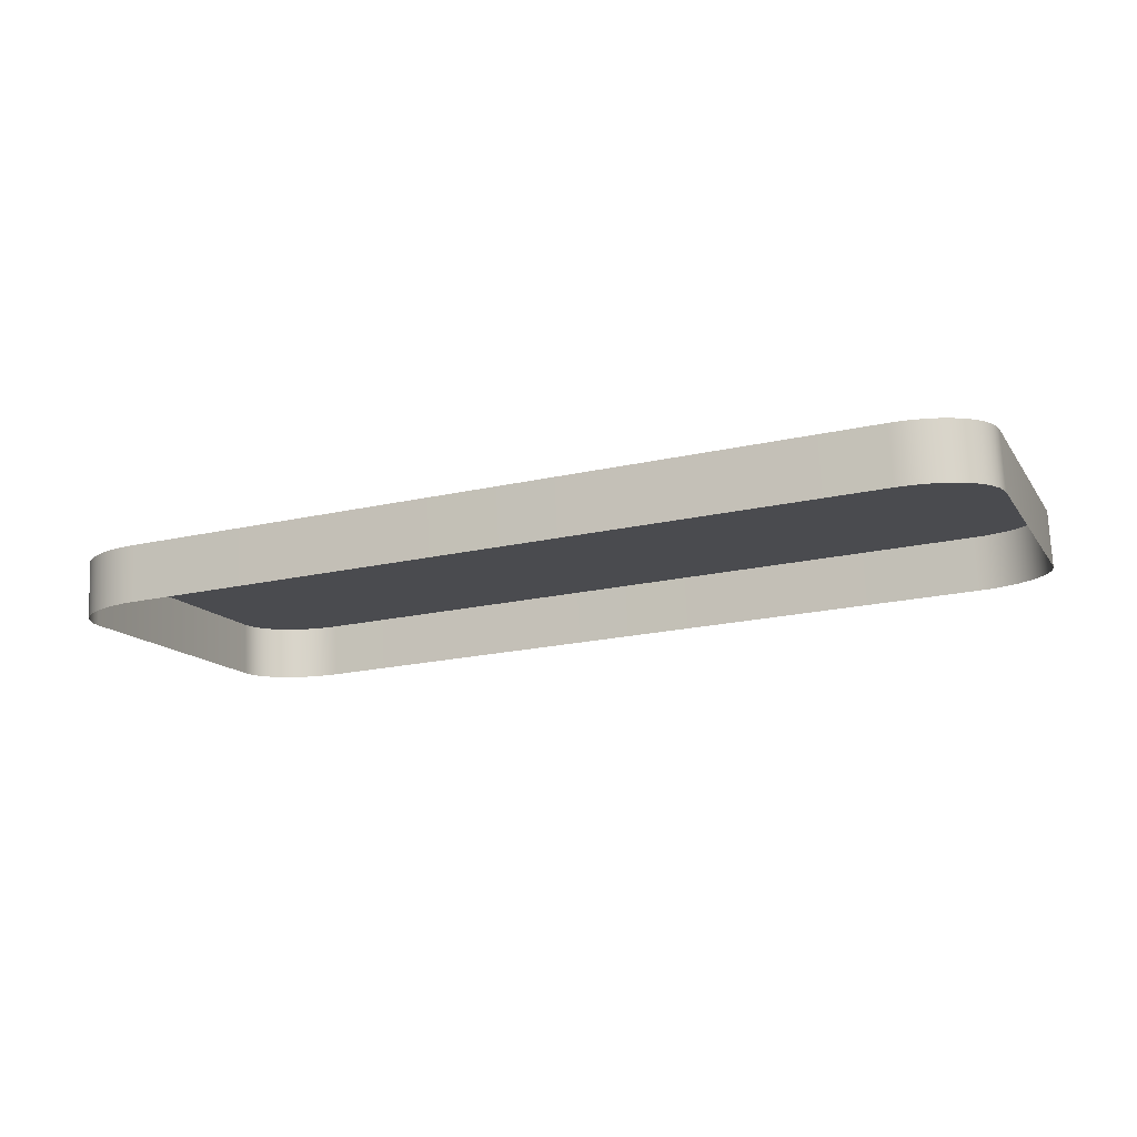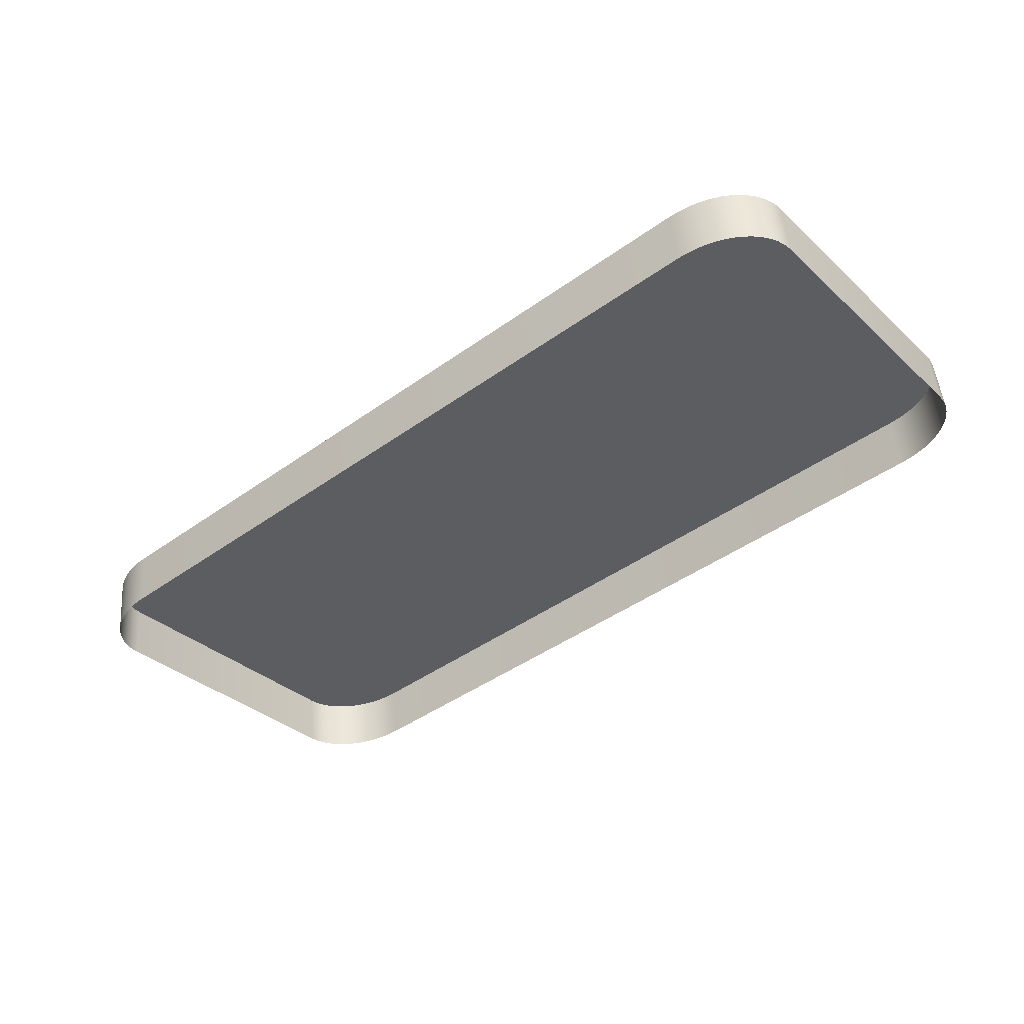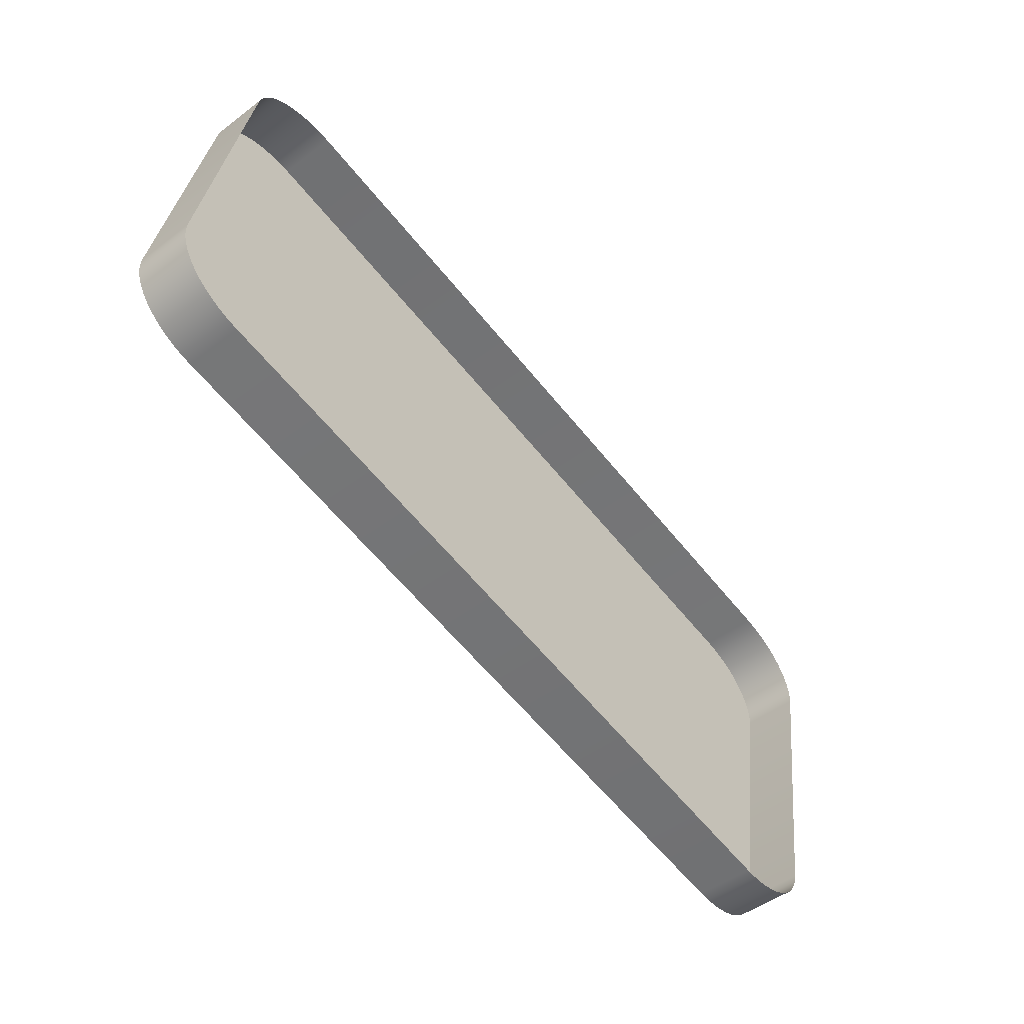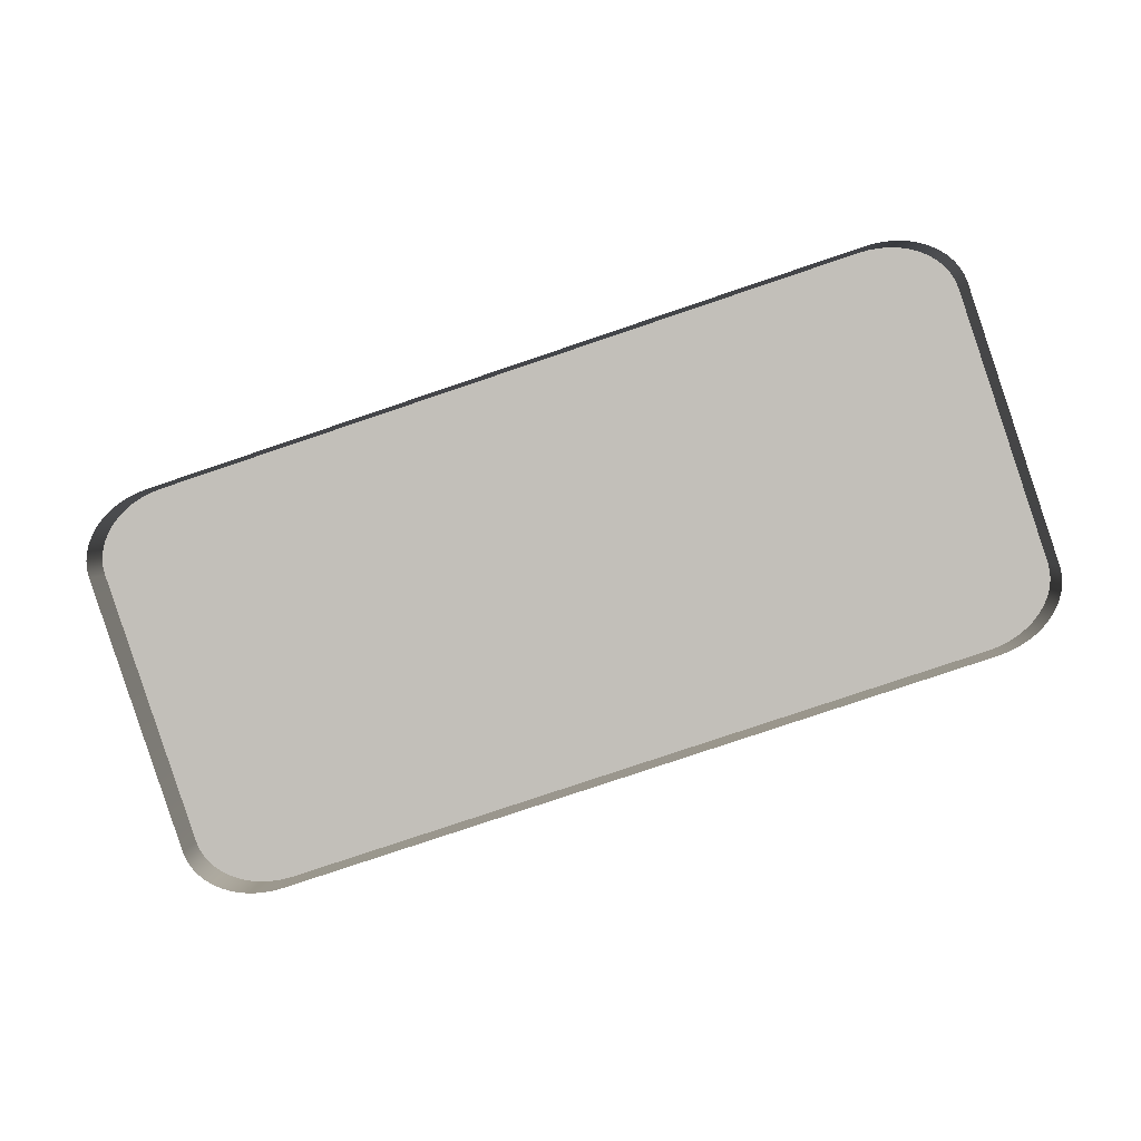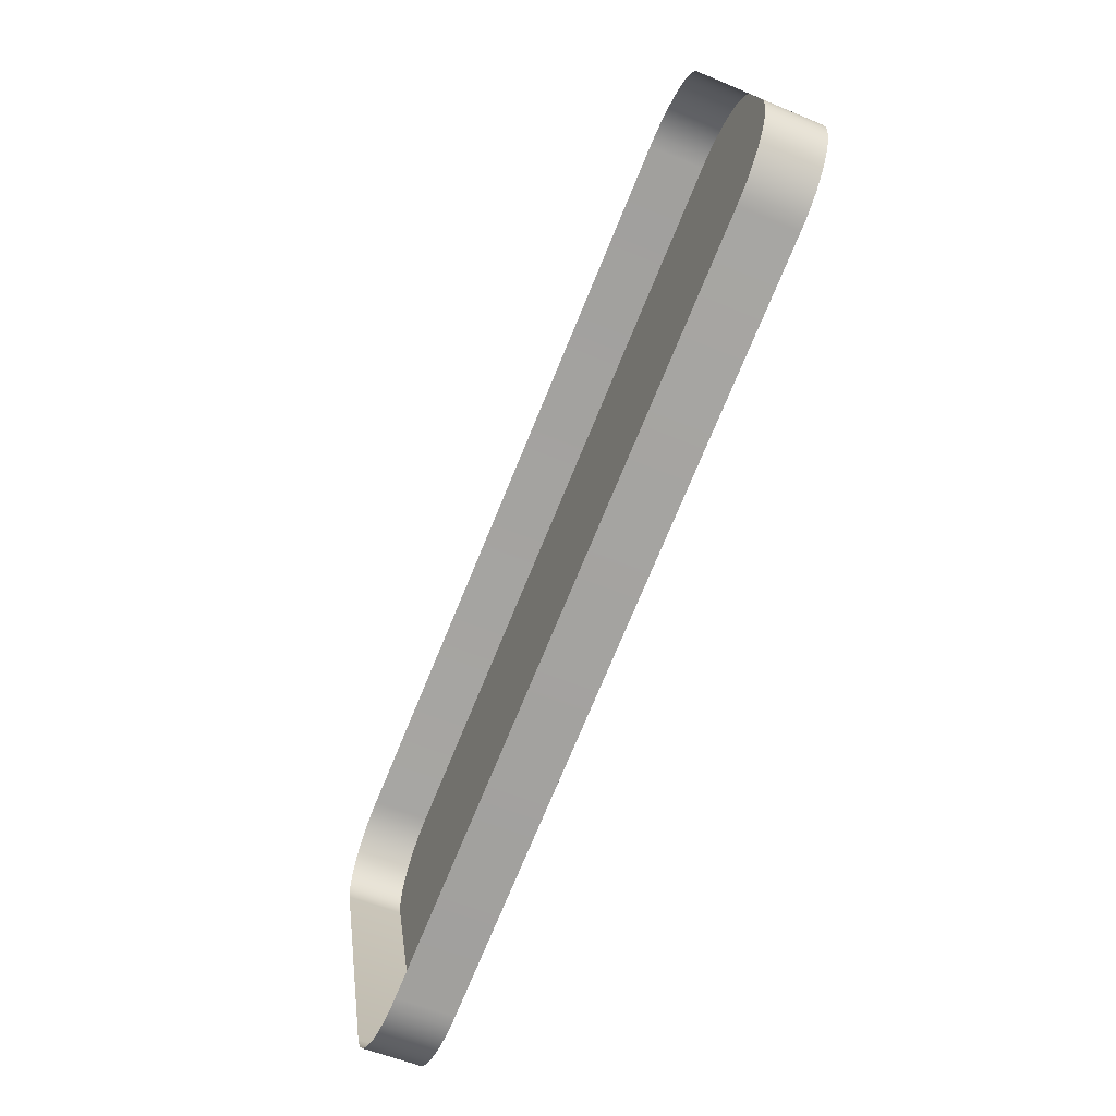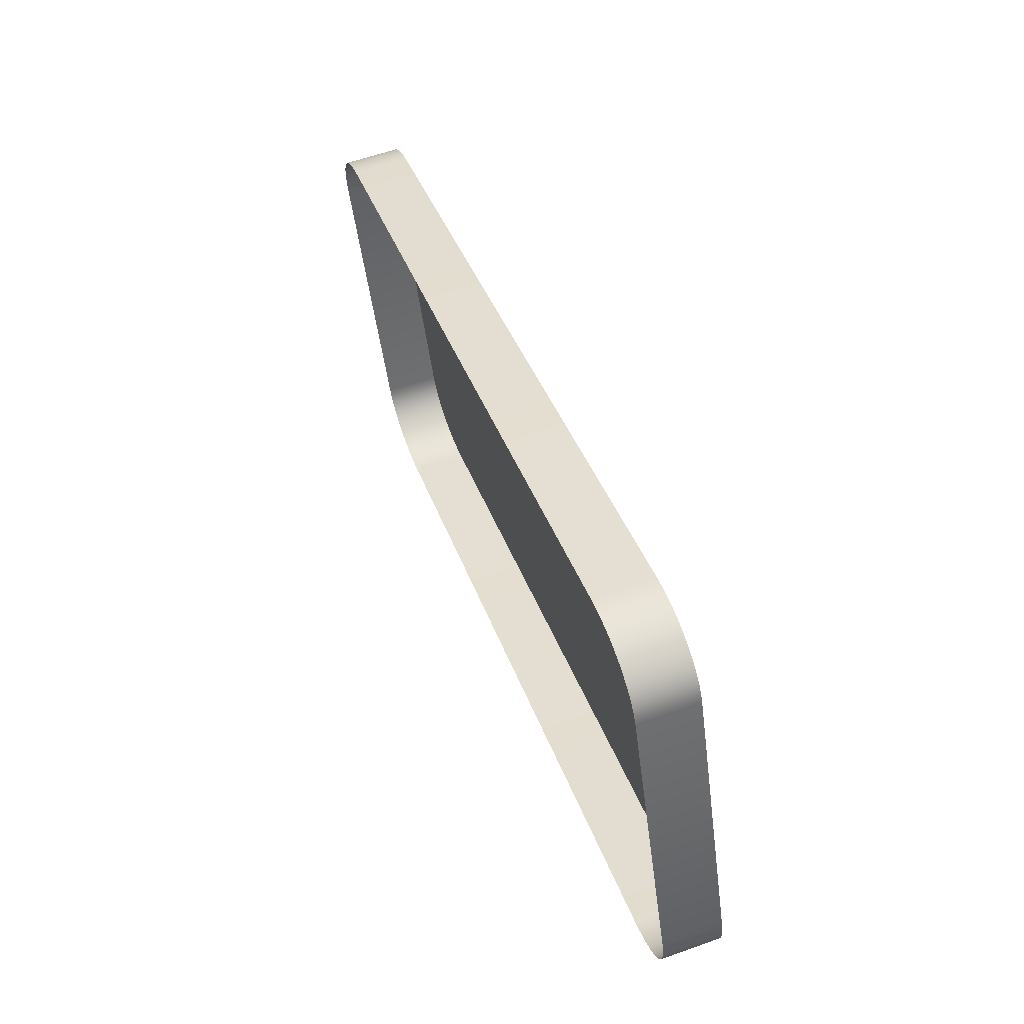
<metadata>
{"format":"obj","ext":"obj","renderer":"f3d","projection":"perspective","resolution":1024,"background":"white","views":[{"elev":-21.5,"azim":21.5,"up":"+Y"},{"elev":-44.1,"azim":40.0,"up":"+Y"},{"elev":-61.7,"azim":-51.1,"up":"+Z"},{"elev":-80.0,"azim":-161.4,"up":"+Y"},{"elev":-75.4,"azim":67.5,"up":"+Z"},{"elev":38.3,"azim":71.8,"up":"+Z"}]}
</metadata>
<code>
o mesh36/mesh36-geometry#mesh36-geometry
v 0.1082 0.03043 -0.1323
v 0.01257 0.03768 -0.1314
v 0.01257 0.03043 -0.1323
v 0.1082 0.03768 -0.1314
v 0.01117 0.03769 -0.1314
v 0.1096 0.03044 -0.1324
v 0.1096 0.03769 -0.1314
v 0.01117 0.03044 -0.1324
v 0.009794 0.03772 -0.1317
v 0.111 0.03047 -0.1326
v 0.009794 0.03047 -0.1326
v 0.111 0.03772 -0.1317
v 0.008465 0.03776 -0.132
v 0.1123 0.03776 -0.132
v 0.1123 0.03052 -0.133
v 0.008465 0.03052 -0.133
v 0.007206 0.03783 -0.1325
v 0.1135 0.03058 -0.1335
v 0.007206 0.03058 -0.1335
v 0.1135 0.03783 -0.1325
v 0.00604 0.03791 -0.1331
v 0.1147 0.03791 -0.1331
v 0.1147 0.03066 -0.1341
v 0.00604 0.03066 -0.1341
v 0.004985 0.038 -0.1338
v 0.1158 0.038 -0.1338
v 0.1158 0.03076 -0.1348
v 0.004985 0.03076 -0.1348
v 0.00406 0.03811 -0.1346
v 0.1167 0.03811 -0.1346
v 0.1167 0.03087 -0.1356
v 0.00406 0.03087 -0.1356
v 0.00328 0.03099 -0.1365
v 0.00328 0.03823 -0.1355
v 0.1175 0.03099 -0.1365
v 0.1175 0.03823 -0.1355
v 0.002659 0.03112 -0.1375
v 0.1181 0.03836 -0.1365
v 0.1181 0.03112 -0.1375
v 0.002659 0.03836 -0.1365
v 0.002208 0.03126 -0.1385
v 0.1185 0.0385 -0.1375
v 0.1185 0.03126 -0.1385
v 0.002208 0.0385 -0.1375
v 0.001935 0.0314 -0.1396
v 0.1188 0.03864 -0.1386
v 0.1188 0.0314 -0.1396
v 0.001935 0.03864 -0.1386
v 0.001843 0.03154 -0.1407
v 0.1189 0.03879 -0.1397
v 0.1189 0.03154 -0.1407
v 0.001843 0.03879 -0.1397
v 0.001843 0.03644 -0.1774
v 0.1189 0.04369 -0.1765
v 0.1189 0.03644 -0.1774
v 0.001843 0.04369 -0.1765
v 0.001935 0.03658 -0.1785
v 0.1188 0.04383 -0.1776
v 0.1188 0.03658 -0.1785
v 0.001935 0.04383 -0.1776
v 0.002208 0.03673 -0.1796
v 0.1185 0.04397 -0.1786
v 0.1185 0.03673 -0.1796
v 0.002208 0.04397 -0.1786
v 0.002659 0.03687 -0.1806
v 0.1181 0.04411 -0.1797
v 0.1181 0.03687 -0.1806
v 0.002659 0.04411 -0.1797
v 0.00328 0.037 -0.1816
v 0.1175 0.04424 -0.1806
v 0.1175 0.037 -0.1816
v 0.00328 0.04424 -0.1806
v 0.00406 0.03712 -0.1825
v 0.1167 0.04436 -0.1815
v 0.1167 0.03712 -0.1825
v 0.00406 0.04436 -0.1815
v 0.004985 0.04447 -0.1824
v 0.1158 0.04447 -0.1824
v 0.1158 0.03723 -0.1833
v 0.004985 0.03723 -0.1833
v 0.00604 0.04457 -0.1831
v 0.1147 0.04457 -0.1831
v 0.1147 0.03732 -0.184
v 0.00604 0.03732 -0.184
v 0.007206 0.04465 -0.1837
v 0.1135 0.04465 -0.1837
v 0.1135 0.0374 -0.1847
v 0.007206 0.0374 -0.1847
v 0.008465 0.04471 -0.1842
v 0.1123 0.04471 -0.1842
v 0.1123 0.03747 -0.1851
v 0.008465 0.03747 -0.1851
v 0.009794 0.04476 -0.1845
v 0.111 0.04476 -0.1845
v 0.111 0.03751 -0.1855
v 0.009794 0.03751 -0.1855
v 0.01117 0.04479 -0.1847
v 0.1096 0.04479 -0.1847
v 0.1096 0.03754 -0.1857
v 0.01117 0.03754 -0.1857
v 0.01257 0.0448 -0.1848
v 0.1082 0.0448 -0.1848
v 0.1082 0.03755 -0.1858
v 0.01257 0.03755 -0.1858
f 1 2 3
f 2 1 4
f 3 2 1
f 4 1 2
f 5 3 2
f 2 3 5
f 6 4 1
f 1 4 6
f 7 2 4
f 4 2 7
f 3 5 8
f 8 5 3
f 7 5 2
f 2 5 7
f 4 6 7
f 7 6 4
f 9 8 5
f 5 8 9
f 7 9 5
f 5 9 7
f 10 7 6
f 6 7 10
f 8 9 11
f 11 9 8
f 12 9 7
f 7 9 12
f 7 10 12
f 12 10 7
f 13 11 9
f 9 11 13
f 14 9 12
f 12 9 14
f 15 12 10
f 10 12 15
f 11 13 16
f 16 13 11
f 14 13 9
f 9 13 14
f 12 15 14
f 14 15 12
f 17 16 13
f 13 16 17
f 14 17 13
f 13 17 14
f 18 14 15
f 15 14 18
f 16 17 19
f 19 17 16
f 20 17 14
f 14 17 20
f 14 18 20
f 20 18 14
f 21 19 17
f 17 19 21
f 22 17 20
f 20 17 22
f 23 20 18
f 18 20 23
f 19 21 24
f 24 21 19
f 22 21 17
f 17 21 22
f 20 23 22
f 22 23 20
f 25 24 21
f 21 24 25
f 26 21 22
f 22 21 26
f 27 22 23
f 23 22 27
f 24 25 28
f 28 25 24
f 26 25 21
f 21 25 26
f 22 27 26
f 26 27 22
f 29 28 25
f 25 28 29
f 30 25 26
f 26 25 30
f 31 26 27
f 27 26 31
f 28 29 32
f 32 29 28
f 30 29 25
f 25 29 30
f 26 31 30
f 30 31 26
f 29 33 32
f 32 33 29
f 30 34 29
f 29 34 30
f 35 30 31
f 31 30 35
f 33 29 34
f 34 29 33
f 36 34 30
f 30 34 36
f 30 35 36
f 36 35 30
f 34 37 33
f 33 37 34
f 38 34 36
f 36 34 38
f 39 36 35
f 35 36 39
f 37 34 40
f 40 34 37
f 38 40 34
f 34 40 38
f 36 39 38
f 38 39 36
f 40 41 37
f 37 41 40
f 42 40 38
f 38 40 42
f 43 38 39
f 39 38 43
f 41 40 44
f 44 40 41
f 42 44 40
f 40 44 42
f 38 43 42
f 42 43 38
f 44 45 41
f 41 45 44
f 46 44 42
f 42 44 46
f 47 42 43
f 43 42 47
f 45 44 48
f 48 44 45
f 46 48 44
f 44 48 46
f 42 47 46
f 46 47 42
f 48 49 45
f 45 49 48
f 50 48 46
f 46 48 50
f 51 46 47
f 47 46 51
f 49 48 52
f 52 48 49
f 50 52 48
f 48 52 50
f 46 51 50
f 50 51 46
f 52 53 49
f 49 53 52
f 54 52 50
f 50 52 54
f 55 50 51
f 51 50 55
f 53 52 56
f 56 52 53
f 54 56 52
f 52 56 54
f 50 55 54
f 54 55 50
f 56 57 53
f 53 57 56
f 58 56 54
f 54 56 58
f 59 54 55
f 55 54 59
f 57 56 60
f 60 56 57
f 58 60 56
f 56 60 58
f 54 59 58
f 58 59 54
f 60 61 57
f 57 61 60
f 62 60 58
f 58 60 62
f 63 58 59
f 59 58 63
f 61 60 64
f 64 60 61
f 62 64 60
f 60 64 62
f 58 63 62
f 62 63 58
f 64 65 61
f 61 65 64
f 66 64 62
f 62 64 66
f 67 62 63
f 63 62 67
f 65 64 68
f 68 64 65
f 66 68 64
f 64 68 66
f 62 67 66
f 66 67 62
f 68 69 65
f 65 69 68
f 70 68 66
f 66 68 70
f 71 66 67
f 67 66 71
f 69 68 72
f 72 68 69
f 70 72 68
f 68 72 70
f 66 71 70
f 70 71 66
f 72 73 69
f 69 73 72
f 74 72 70
f 70 72 74
f 75 70 71
f 71 70 75
f 73 72 76
f 76 72 73
f 74 76 72
f 72 76 74
f 70 75 74
f 74 75 70
f 77 73 76
f 76 73 77
f 78 76 74
f 74 76 78
f 79 74 75
f 75 74 79
f 73 77 80
f 80 77 73
f 78 77 76
f 76 77 78
f 74 79 78
f 78 79 74
f 81 80 77
f 77 80 81
f 82 77 78
f 78 77 82
f 83 78 79
f 79 78 83
f 80 81 84
f 84 81 80
f 82 81 77
f 77 81 82
f 78 83 82
f 82 83 78
f 85 84 81
f 81 84 85
f 86 81 82
f 82 81 86
f 87 82 83
f 83 82 87
f 84 85 88
f 88 85 84
f 86 85 81
f 81 85 86
f 82 87 86
f 86 87 82
f 89 88 85
f 85 88 89
f 90 85 86
f 86 85 90
f 91 86 87
f 87 86 91
f 88 89 92
f 92 89 88
f 90 89 85
f 85 89 90
f 86 91 90
f 90 91 86
f 93 92 89
f 89 92 93
f 94 89 90
f 90 89 94
f 95 90 91
f 91 90 95
f 92 93 96
f 96 93 92
f 94 93 89
f 89 93 94
f 90 95 94
f 94 95 90
f 97 96 93
f 93 96 97
f 98 93 94
f 94 93 98
f 99 94 95
f 95 94 99
f 96 97 100
f 100 97 96
f 98 97 93
f 93 97 98
f 94 99 98
f 98 99 94
f 101 100 97
f 97 100 101
f 102 97 98
f 98 97 102
f 103 98 99
f 99 98 103
f 100 101 104
f 104 101 100
f 97 102 101
f 101 102 97
f 98 103 102
f 102 103 98
f 102 104 101
f 101 104 102
f 104 102 103
f 103 102 104

</code>
